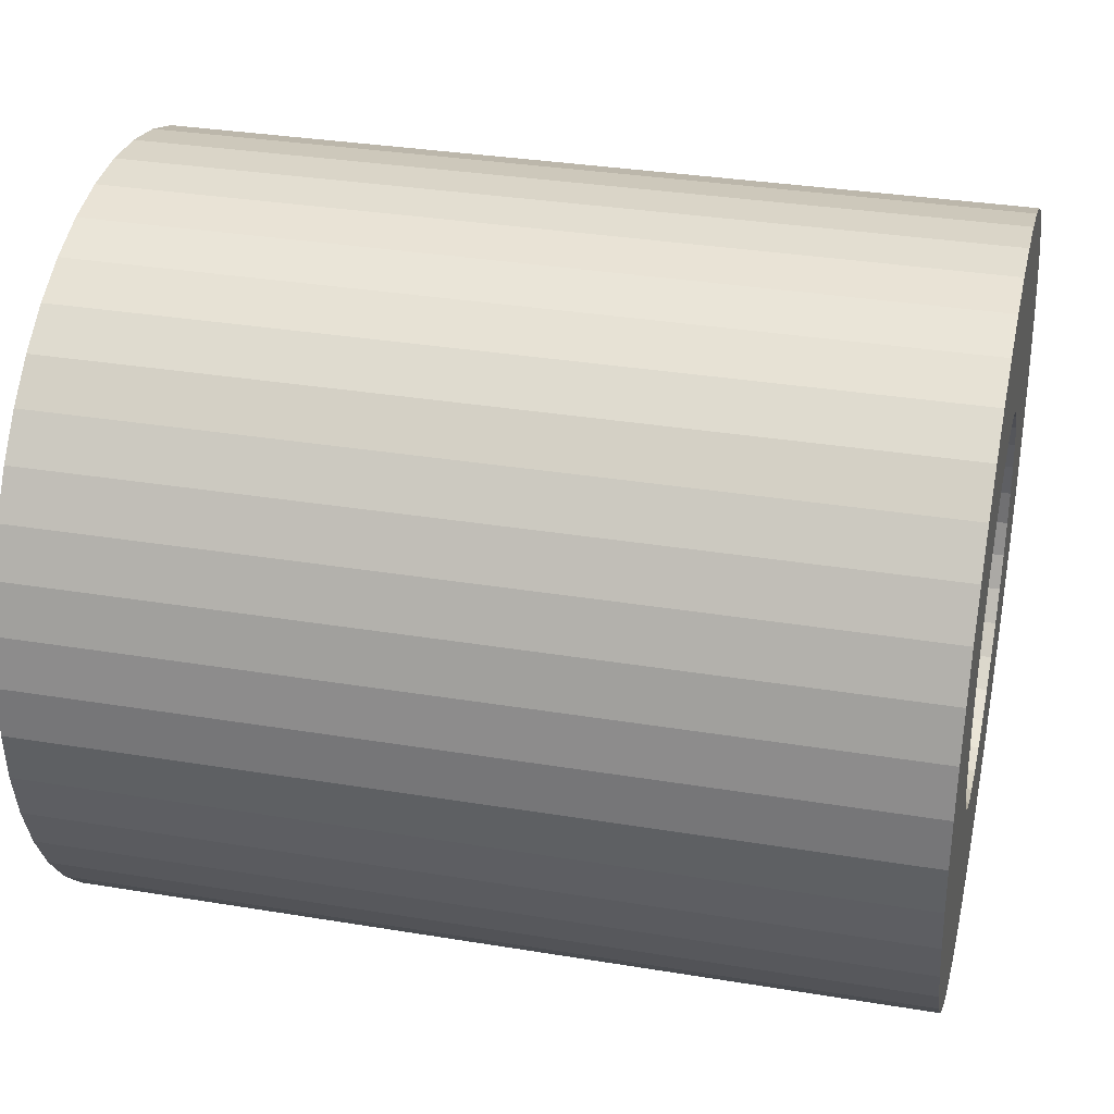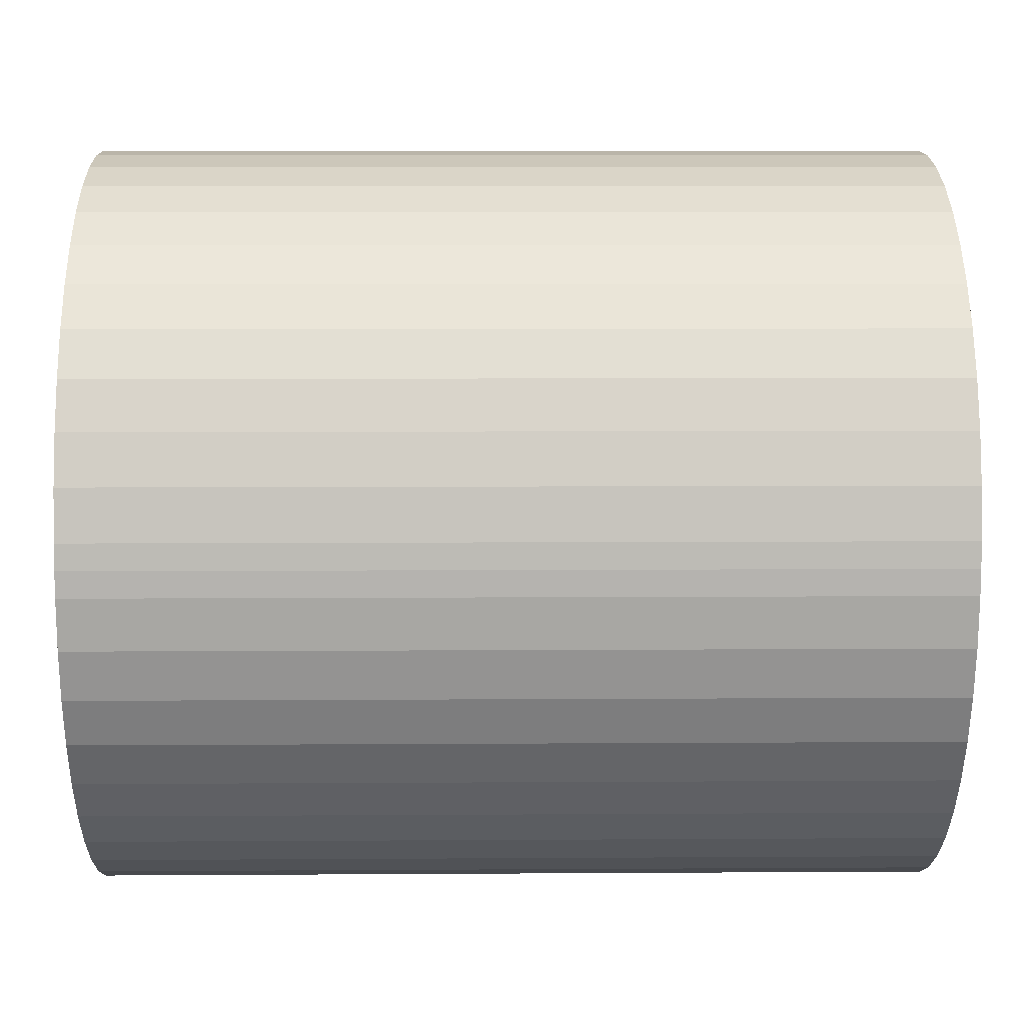
<metadata>
{"format":"obj","ext":"obj","renderer":"f3d","projection":"perspective","resolution":1024,"background":"white","views":[{"elev":32.7,"azim":-167.1,"up":"+Y"},{"elev":8.0,"azim":-1.0,"up":"+Z"}]}
</metadata>
<code>
v 0.2157 -0.001231 -0.03683
v 0.2157 -0.001497 -0.04138
v 0.2157 -0.000415 -0.03698
v 0.2157 -0.000301 -0.04149
v 0.2157 0.000415 -0.03698
v 0.2157 0.000901 -0.04145
v 0.2157 0.001231 -0.03683
v 0.2157 -0.002006 -0.02847
v 0.2157 -0.004843 -0.02491
v 0.2157 -0.002712 -0.02891
v 0.2157 -0.005811 -0.02563
v 0.2157 -0.003326 -0.02947
v 0.2157 -0.006675 -0.02646
v 0.2157 -0.003826 -0.03013
v 0.2157 -0.002712 -0.03609
v 0.2157 -0.004843 -0.04009
v 0.2157 -0.002006 -0.03653
v 0.2157 -0.003788 -0.04066
v 0.2157 -0.002666 -0.0411
v 0.2157 -0.004196 -0.03413
v 0.2157 -0.008033 -0.03656
v 0.2157 -0.003826 -0.03487
v 0.2157 -0.00742 -0.03759
v 0.2157 -0.003326 -0.03553
v 0.2157 -0.006675 -0.03854
v 0.2157 -0.005811 -0.03937
v 0.2157 -0.000415 -0.02802
v 0.2157 -0.001497 -0.02363
v 0.2157 -0.001231 -0.02817
v 0.2157 -0.002666 -0.0239
v 0.2157 -0.003788 -0.02434
v 0.2157 0.002006 -0.02847
v 0.2157 0.003235 -0.0241
v 0.2157 0.001231 -0.02817
v 0.2157 0.002086 -0.02374
v 0.2157 0.000415 -0.02802
v 0.2157 0.000901 -0.02354
v 0.2157 -0.000301 -0.02351
v 0.2157 0.003826 -0.03013
v 0.2157 0.007063 -0.02692
v 0.2157 0.003326 -0.02947
v 0.2157 0.006257 -0.02603
v 0.2157 0.002712 -0.02891
v 0.2157 0.005339 -0.02525
v 0.2157 0.004325 -0.02461
v 0.2157 0.004423 -0.03167
v 0.2157 0.00868 -0.03012
v 0.2157 0.004196 -0.03087
v 0.2157 0.008286 -0.02899
v 0.2157 0.007744 -0.02791
v 0.2157 0.004196 -0.03413
v 0.2157 0.00868 -0.03488
v 0.2157 0.004423 -0.03333
v 0.2157 0.00892 -0.0337
v 0.2157 0.0045 -0.0325
v 0.2157 0.009 -0.0325
v 0.2157 0.00892 -0.0313
v 0.2157 0.002086 -0.04126
v 0.2157 0.003235 -0.0409
v 0.2157 0.002006 -0.03653
v 0.2157 0.004325 -0.04039
v 0.2157 0.002712 -0.03609
v 0.2157 0.005339 -0.03975
v 0.2157 0.003326 -0.03553
v 0.2157 -0.0045 -0.0325
v 0.2157 -0.00898 -0.0331
v 0.2157 -0.004423 -0.03333
v 0.2157 -0.00882 -0.03429
v 0.2157 -0.008502 -0.03545
v 0.2157 -0.004423 -0.03167
v 0.2157 -0.00898 -0.0319
v 0.2157 -0.009 -0.0325
v 0.2157 -0.00742 -0.02741
v 0.2157 -0.008033 -0.02844
v 0.2157 -0.004196 -0.03087
v 0.2157 -0.008502 -0.02955
v 0.2157 -0.00882 -0.03071
v 0.2157 0.006257 -0.03897
v 0.2157 0.007063 -0.03808
v 0.2157 0.003826 -0.03487
v 0.2157 0.007744 -0.03709
v 0.2157 0.008286 -0.03601
v 0.1958 -0.001231 -0.02817
v 0.1958 -0.001497 -0.02363
v 0.1958 -0.000415 -0.02802
v 0.1958 -0.000301 -0.02351
v 0.1958 0.000415 -0.02802
v 0.1958 0.000901 -0.02354
v 0.1958 0.001231 -0.02817
v 0.1958 -0.002712 -0.02891
v 0.1958 -0.004843 -0.02491
v 0.1958 -0.002006 -0.02847
v 0.1958 -0.003788 -0.02434
v 0.1958 -0.002666 -0.0239
v 0.1958 -0.004196 -0.03087
v 0.1958 -0.008033 -0.02844
v 0.1958 -0.003826 -0.03013
v 0.1958 -0.00742 -0.02741
v 0.1958 -0.003326 -0.02947
v 0.1958 -0.006675 -0.02646
v 0.1958 -0.005811 -0.02563
v 0.1958 -0.002006 -0.03653
v 0.1958 -0.004843 -0.04009
v 0.1958 -0.002712 -0.03609
v 0.1958 -0.005811 -0.03937
v 0.1958 -0.003326 -0.03553
v 0.1958 -0.006675 -0.03854
v 0.1958 -0.003826 -0.03487
v 0.1958 -0.00898 -0.0331
v 0.1958 -0.0045 -0.0325
v 0.1958 -0.004423 -0.03333
v 0.1958 -0.009 -0.0325
v 0.1958 -0.00898 -0.0319
v 0.1958 -0.004423 -0.03167
v 0.1958 -0.00882 -0.03071
v 0.1958 -0.008502 -0.02955
v 0.1958 0.002006 -0.03653
v 0.1958 0.003235 -0.0409
v 0.1958 0.001231 -0.03683
v 0.1958 0.002086 -0.04126
v 0.1958 0.000415 -0.03698
v 0.1958 0.000901 -0.04145
v 0.1958 -0.000415 -0.03698
v 0.1958 0.002086 -0.02374
v 0.1958 0.003235 -0.0241
v 0.1958 0.002006 -0.02847
v 0.1958 0.004325 -0.02461
v 0.1958 0.002712 -0.02891
v 0.1958 0.005339 -0.02525
v 0.1958 0.003326 -0.02947
v 0.1958 -0.000301 -0.04149
v 0.1958 -0.001497 -0.04138
v 0.1958 -0.001231 -0.03683
v 0.1958 -0.002666 -0.0411
v 0.1958 -0.003788 -0.04066
v 0.1958 0.003826 -0.03487
v 0.1958 0.007063 -0.03808
v 0.1958 0.003326 -0.03553
v 0.1958 0.006257 -0.03897
v 0.1958 0.002712 -0.03609
v 0.1958 0.005339 -0.03975
v 0.1958 0.004325 -0.04039
v 0.1958 -0.00742 -0.03759
v 0.1958 -0.008033 -0.03656
v 0.1958 -0.004196 -0.03413
v 0.1958 -0.008502 -0.03545
v 0.1958 -0.00882 -0.03429
v 0.1958 0.004423 -0.03333
v 0.1958 0.00868 -0.03488
v 0.1958 0.004196 -0.03413
v 0.1958 0.008286 -0.03601
v 0.1958 0.007744 -0.03709
v 0.1958 0.004196 -0.03087
v 0.1958 0.00868 -0.03012
v 0.1958 0.004423 -0.03167
v 0.1958 0.00892 -0.0313
v 0.1958 0.0045 -0.0325
v 0.1958 0.009 -0.0325
v 0.1958 0.00892 -0.0337
v 0.1958 0.006257 -0.02603
v 0.1958 0.007063 -0.02692
v 0.1958 0.003826 -0.03013
v 0.1958 0.007744 -0.02791
v 0.1958 0.008286 -0.02899
v 0.2157 -0.00898 -0.0331
v 0.2157 -0.009 -0.0325
v 0.1958 -0.009 -0.0325
v 0.1958 -0.009 -0.0325
v 0.2157 -0.009 -0.0325
v 0.1958 -0.00898 -0.0319
v 0.2157 -0.00898 -0.0319
v 0.1958 -0.00898 -0.0319
v 0.2157 -0.00898 -0.0319
v 0.2157 -0.00882 -0.03071
v 0.1958 -0.00882 -0.03071
v 0.1958 -0.00882 -0.03071
v 0.2157 -0.00882 -0.03071
v 0.2157 -0.008502 -0.02955
v 0.1958 -0.008502 -0.02955
v 0.1958 -0.008502 -0.02955
v 0.2157 -0.008502 -0.02955
v 0.2157 -0.008033 -0.02844
v 0.1958 -0.008033 -0.02844
v 0.1958 -0.008033 -0.02844
v 0.2157 -0.008033 -0.02844
v 0.2157 -0.00742 -0.02741
v 0.1958 -0.00742 -0.02741
v 0.1958 -0.00742 -0.02741
v 0.2157 -0.00742 -0.02741
v 0.2157 -0.006675 -0.02646
v 0.1958 -0.006675 -0.02646
v 0.1958 -0.006675 -0.02646
v 0.2157 -0.006675 -0.02646
v 0.2157 -0.005811 -0.02563
v 0.1958 -0.005811 -0.02563
v 0.1958 -0.005811 -0.02563
v 0.2157 -0.005811 -0.02563
v 0.2157 -0.004843 -0.02491
v 0.1958 -0.004843 -0.02491
v 0.1958 -0.004843 -0.02491
v 0.2157 -0.004843 -0.02491
v 0.2157 -0.003788 -0.02434
v 0.1958 -0.003788 -0.02434
v 0.1958 -0.003788 -0.02434
v 0.2157 -0.003788 -0.02434
v 0.2157 -0.002666 -0.0239
v 0.1958 -0.002666 -0.0239
v 0.1958 -0.002666 -0.0239
v 0.2157 -0.002666 -0.0239
v 0.2157 -0.001497 -0.02363
v 0.1958 -0.001497 -0.02363
v 0.1958 -0.001497 -0.02363
v 0.2157 -0.001497 -0.02363
v 0.2157 -0.000301 -0.02351
v 0.1958 -0.000301 -0.02351
v 0.1958 -0.000301 -0.02351
v 0.2157 -0.000301 -0.02351
v 0.2157 0.000901 -0.02354
v 0.1958 0.000901 -0.02354
v 0.1958 0.000901 -0.02354
v 0.2157 0.000901 -0.02354
v 0.2157 0.002086 -0.02374
v 0.1958 0.002086 -0.02374
v 0.1958 0.002086 -0.02374
v 0.2157 0.002086 -0.02374
v 0.2157 0.003235 -0.0241
v 0.1958 0.003235 -0.0241
v 0.1958 0.003235 -0.0241
v 0.2157 0.003235 -0.0241
v 0.2157 0.004325 -0.02461
v 0.1958 0.004325 -0.02461
v 0.1958 0.004325 -0.02461
v 0.2157 0.004325 -0.02461
v 0.2157 0.005339 -0.02525
v 0.1958 0.005339 -0.02525
v 0.1958 0.005339 -0.02525
v 0.2157 0.005339 -0.02525
v 0.2157 0.006257 -0.02603
v 0.1958 0.006257 -0.02603
v 0.1958 0.006257 -0.02603
v 0.2157 0.006257 -0.02603
v 0.2157 0.007063 -0.02692
v 0.1958 0.007063 -0.02692
v 0.1958 0.007063 -0.02692
v 0.2157 0.007063 -0.02692
v 0.2157 0.007744 -0.02791
v 0.1958 0.007744 -0.02791
v 0.1958 0.007744 -0.02791
v 0.2157 0.007744 -0.02791
v 0.2157 0.008286 -0.02899
v 0.1958 0.008286 -0.02899
v 0.1958 0.008286 -0.02899
v 0.2157 0.008286 -0.02899
v 0.2157 0.00868 -0.03012
v 0.1958 0.00868 -0.03012
v 0.1958 0.00868 -0.03012
v 0.2157 0.00868 -0.03012
v 0.2157 0.00892 -0.0313
v 0.1958 0.00892 -0.0313
v 0.1958 0.00892 -0.0313
v 0.2157 0.00892 -0.0313
v 0.2157 0.009 -0.0325
v 0.1958 0.009 -0.0325
v 0.1958 0.009 -0.0325
v 0.2157 0.009 -0.0325
v 0.2157 0.00892 -0.0337
v 0.1958 0.00892 -0.0337
v 0.1958 0.00892 -0.0337
v 0.2157 0.00892 -0.0337
v 0.2157 0.00868 -0.03488
v 0.1958 0.00868 -0.03488
v 0.1958 0.00868 -0.03488
v 0.2157 0.00868 -0.03488
v 0.2157 0.008286 -0.03601
v 0.1958 0.008286 -0.03601
v 0.1958 0.008286 -0.03601
v 0.2157 0.008286 -0.03601
v 0.2157 0.007744 -0.03709
v 0.1958 0.007744 -0.03709
v 0.1958 0.007744 -0.03709
v 0.2157 0.007744 -0.03709
v 0.2157 0.007063 -0.03808
v 0.1958 0.007063 -0.03808
v 0.1958 0.007063 -0.03808
v 0.2157 0.007063 -0.03808
v 0.2157 0.006257 -0.03897
v 0.1958 0.006257 -0.03897
v 0.1958 0.006257 -0.03897
v 0.2157 0.006257 -0.03897
v 0.2157 0.005339 -0.03975
v 0.1958 0.005339 -0.03975
v 0.1958 0.005339 -0.03975
v 0.2157 0.005339 -0.03975
v 0.2157 0.004325 -0.04039
v 0.1958 0.004325 -0.04039
v 0.1958 0.004325 -0.04039
v 0.2157 0.004325 -0.04039
v 0.2157 0.003235 -0.0409
v 0.1958 0.003235 -0.0409
v 0.1958 0.003235 -0.0409
v 0.2157 0.003235 -0.0409
v 0.2157 0.002086 -0.04126
v 0.1958 0.002086 -0.04126
v 0.1958 0.002086 -0.04126
v 0.2157 0.002086 -0.04126
v 0.2157 0.000901 -0.04145
v 0.1958 0.000901 -0.04145
v 0.1958 0.000901 -0.04145
v 0.2157 0.000901 -0.04145
v 0.2157 -0.000301 -0.04149
v 0.1958 -0.000301 -0.04149
v 0.1958 -0.000301 -0.04149
v 0.2157 -0.000301 -0.04149
v 0.2157 -0.001497 -0.04138
v 0.1958 -0.001497 -0.04138
v 0.1958 -0.001497 -0.04138
v 0.2157 -0.001497 -0.04138
v 0.2157 -0.002666 -0.0411
v 0.1958 -0.002666 -0.0411
v 0.1958 -0.002666 -0.0411
v 0.2157 -0.002666 -0.0411
v 0.2157 -0.003788 -0.04066
v 0.1958 -0.003788 -0.04066
v 0.1958 -0.003788 -0.04066
v 0.2157 -0.003788 -0.04066
v 0.2157 -0.004843 -0.04009
v 0.1958 -0.004843 -0.04009
v 0.1958 -0.004843 -0.04009
v 0.2157 -0.004843 -0.04009
v 0.2157 -0.005811 -0.03937
v 0.1958 -0.005811 -0.03937
v 0.1958 -0.005811 -0.03937
v 0.2157 -0.005811 -0.03937
v 0.2157 -0.006675 -0.03854
v 0.1958 -0.006675 -0.03854
v 0.1958 -0.006675 -0.03854
v 0.2157 -0.006675 -0.03854
v 0.2157 -0.00742 -0.03759
v 0.1958 -0.00742 -0.03759
v 0.1958 -0.00742 -0.03759
v 0.2157 -0.00742 -0.03759
v 0.2157 -0.008033 -0.03656
v 0.1958 -0.008033 -0.03656
v 0.1958 -0.008033 -0.03656
v 0.2157 -0.008033 -0.03656
v 0.2157 -0.008502 -0.03545
v 0.1958 -0.008502 -0.03545
v 0.1958 -0.008502 -0.03545
v 0.2157 -0.008502 -0.03545
v 0.2157 -0.00882 -0.03429
v 0.1958 -0.00882 -0.03429
v 0.1958 -0.00882 -0.03429
v 0.2157 -0.00882 -0.03429
v 0.2157 -0.00898 -0.0331
v 0.1958 -0.00898 -0.0331
v 0.1958 -0.00898 -0.0331
v 0.2157 0.0045 -0.0325
v 0.1958 0.0045 -0.0325
v 0.2157 0.004423 -0.03333
v 0.1958 0.004423 -0.03333
v 0.2157 0.004423 -0.03333
v 0.1958 0.004423 -0.03333
v 0.2157 0.004196 -0.03413
v 0.1958 0.004196 -0.03413
v 0.2157 0.004196 -0.03413
v 0.1958 0.004196 -0.03413
v 0.2157 0.003826 -0.03487
v 0.1958 0.003826 -0.03487
v 0.2157 0.003826 -0.03487
v 0.1958 0.003826 -0.03487
v 0.2157 0.003326 -0.03553
v 0.1958 0.003326 -0.03553
v 0.2157 0.003326 -0.03553
v 0.1958 0.003326 -0.03553
v 0.2157 0.002712 -0.03609
v 0.1958 0.002712 -0.03609
v 0.2157 0.002712 -0.03609
v 0.1958 0.002712 -0.03609
v 0.2157 0.002006 -0.03653
v 0.1958 0.002006 -0.03653
v 0.2157 0.002006 -0.03653
v 0.1958 0.002006 -0.03653
v 0.2157 0.001231 -0.03683
v 0.1958 0.001231 -0.03683
v 0.2157 0.001231 -0.03683
v 0.1958 0.001231 -0.03683
v 0.2157 0.000415 -0.03698
v 0.1958 0.000415 -0.03698
v 0.2157 0.000415 -0.03698
v 0.1958 0.000415 -0.03698
v 0.2157 -0.000415 -0.03698
v 0.1958 -0.000415 -0.03698
v 0.2157 -0.000415 -0.03698
v 0.1958 -0.000415 -0.03698
v 0.2157 -0.001231 -0.03683
v 0.1958 -0.001231 -0.03683
v 0.2157 -0.001231 -0.03683
v 0.1958 -0.001231 -0.03683
v 0.2157 -0.002006 -0.03653
v 0.1958 -0.002006 -0.03653
v 0.2157 -0.002006 -0.03653
v 0.1958 -0.002006 -0.03653
v 0.2157 -0.002712 -0.03609
v 0.1958 -0.002712 -0.03609
v 0.2157 -0.002712 -0.03609
v 0.1958 -0.002712 -0.03609
v 0.2157 -0.003326 -0.03553
v 0.1958 -0.003326 -0.03553
v 0.2157 -0.003326 -0.03553
v 0.1958 -0.003326 -0.03553
v 0.2157 -0.003826 -0.03487
v 0.1958 -0.003826 -0.03487
v 0.2157 -0.003826 -0.03487
v 0.1958 -0.003826 -0.03487
v 0.2157 -0.004196 -0.03413
v 0.1958 -0.004196 -0.03413
v 0.2157 -0.004196 -0.03413
v 0.1958 -0.004196 -0.03413
v 0.2157 -0.004423 -0.03333
v 0.1958 -0.004423 -0.03333
v 0.2157 -0.004423 -0.03333
v 0.1958 -0.004423 -0.03333
v 0.2157 -0.0045 -0.0325
v 0.1958 -0.0045 -0.0325
v 0.2157 -0.0045 -0.0325
v 0.1958 -0.0045 -0.0325
v 0.2157 -0.004423 -0.03167
v 0.1958 -0.004423 -0.03167
v 0.2157 -0.004423 -0.03167
v 0.1958 -0.004423 -0.03167
v 0.2157 -0.004196 -0.03087
v 0.1958 -0.004196 -0.03087
v 0.2157 -0.004196 -0.03087
v 0.1958 -0.004196 -0.03087
v 0.2157 -0.003826 -0.03013
v 0.1958 -0.003826 -0.03013
v 0.2157 -0.003826 -0.03013
v 0.1958 -0.003826 -0.03013
v 0.2157 -0.003326 -0.02947
v 0.1958 -0.003326 -0.02947
v 0.2157 -0.003326 -0.02947
v 0.1958 -0.003326 -0.02947
v 0.2157 -0.002712 -0.02891
v 0.1958 -0.002712 -0.02891
v 0.2157 -0.002712 -0.02891
v 0.1958 -0.002712 -0.02891
v 0.2157 -0.002006 -0.02847
v 0.1958 -0.002006 -0.02847
v 0.2157 -0.002006 -0.02847
v 0.1958 -0.002006 -0.02847
v 0.2157 -0.001231 -0.02817
v 0.1958 -0.001231 -0.02817
v 0.2157 -0.001231 -0.02817
v 0.1958 -0.001231 -0.02817
v 0.2157 -0.000415 -0.02802
v 0.1958 -0.000415 -0.02802
v 0.2157 -0.000415 -0.02802
v 0.1958 -0.000415 -0.02802
v 0.2157 0.000415 -0.02802
v 0.1958 0.000415 -0.02802
v 0.2157 0.000415 -0.02802
v 0.1958 0.000415 -0.02802
v 0.2157 0.001231 -0.02817
v 0.1958 0.001231 -0.02817
v 0.2157 0.001231 -0.02817
v 0.1958 0.001231 -0.02817
v 0.2157 0.002006 -0.02847
v 0.1958 0.002006 -0.02847
v 0.2157 0.002006 -0.02847
v 0.1958 0.002006 -0.02847
v 0.2157 0.002712 -0.02891
v 0.1958 0.002712 -0.02891
v 0.2157 0.002712 -0.02891
v 0.1958 0.002712 -0.02891
v 0.2157 0.003326 -0.02947
v 0.1958 0.003326 -0.02947
v 0.2157 0.003326 -0.02947
v 0.1958 0.003326 -0.02947
v 0.2157 0.003826 -0.03013
v 0.1958 0.003826 -0.03013
v 0.2157 0.003826 -0.03013
v 0.1958 0.003826 -0.03013
v 0.2157 0.004196 -0.03087
v 0.1958 0.004196 -0.03087
v 0.2157 0.004196 -0.03087
v 0.1958 0.004196 -0.03087
v 0.2157 0.004423 -0.03167
v 0.1958 0.004423 -0.03167
v 0.2157 0.004423 -0.03167
v 0.1958 0.004423 -0.03167
v 0.2157 0.0045 -0.0325
v 0.1958 0.0045 -0.0325
f 1 2 3
f 3 2 4
f 3 4 5
f 5 4 6
f 5 6 7
f 8 9 10
f 10 9 11
f 10 11 12
f 12 11 13
f 12 13 14
f 15 16 17
f 17 16 18
f 17 18 1
f 1 18 19
f 1 19 2
f 20 21 22
f 22 21 23
f 22 23 24
f 24 23 25
f 24 25 15
f 15 25 26
f 15 26 16
f 27 28 29
f 29 28 30
f 29 30 8
f 8 30 31
f 8 31 9
f 32 33 34
f 34 33 35
f 34 35 36
f 36 35 37
f 36 37 27
f 27 37 38
f 27 38 28
f 39 40 41
f 41 40 42
f 41 42 43
f 43 42 44
f 43 44 32
f 32 44 45
f 32 45 33
f 46 47 48
f 48 47 49
f 48 49 39
f 39 49 50
f 39 50 40
f 51 52 53
f 53 52 54
f 53 54 55
f 55 54 56
f 55 56 46
f 46 56 57
f 46 57 47
f 6 58 7
f 7 58 59
f 7 59 60
f 60 59 61
f 60 61 62
f 62 61 63
f 62 63 64
f 65 66 67
f 67 66 68
f 67 68 20
f 20 68 69
f 20 69 21
f 70 71 65
f 65 71 72
f 65 72 66
f 13 73 14
f 14 73 74
f 14 74 75
f 75 74 76
f 75 76 70
f 70 76 77
f 70 77 71
f 63 78 64
f 64 78 79
f 64 79 80
f 80 79 81
f 80 81 51
f 51 81 82
f 51 82 52
f 83 84 85
f 85 84 86
f 85 86 87
f 87 86 88
f 87 88 89
f 90 91 92
f 92 91 93
f 92 93 83
f 83 93 94
f 83 94 84
f 95 96 97
f 97 96 98
f 97 98 99
f 99 98 100
f 99 100 90
f 90 100 101
f 90 101 91
f 102 103 104
f 104 103 105
f 104 105 106
f 106 105 107
f 106 107 108
f 109 110 111
f 109 112 110
f 110 112 113
f 110 113 114
f 114 113 115
f 114 115 95
f 95 115 116
f 95 116 96
f 117 118 119
f 119 118 120
f 119 120 121
f 121 120 122
f 121 122 123
f 88 124 89
f 89 124 125
f 89 125 126
f 126 125 127
f 126 127 128
f 128 127 129
f 128 129 130
f 122 131 123
f 123 131 132
f 123 132 133
f 133 132 134
f 133 134 102
f 102 134 135
f 102 135 103
f 136 137 138
f 138 137 139
f 138 139 140
f 140 139 141
f 140 141 117
f 117 141 142
f 117 142 118
f 107 143 108
f 108 143 144
f 108 144 145
f 145 144 146
f 145 146 111
f 111 146 147
f 111 147 109
f 148 149 150
f 150 149 151
f 150 151 136
f 136 151 152
f 136 152 137
f 153 154 155
f 155 154 156
f 155 156 157
f 157 156 158
f 157 158 148
f 148 158 159
f 148 159 149
f 129 160 130
f 130 160 161
f 130 161 162
f 162 161 163
f 162 163 153
f 153 163 164
f 153 164 154
f 165 166 167
f 168 169 170
f 169 171 170
f 172 173 174
f 172 174 175
f 176 177 178
f 176 178 179
f 180 181 182
f 180 182 183
f 184 185 186
f 184 186 187
f 188 189 190
f 188 190 191
f 192 193 194
f 192 194 195
f 196 197 198
f 196 198 199
f 200 201 202
f 200 202 203
f 204 205 206
f 204 206 207
f 208 209 210
f 208 210 211
f 212 213 214
f 212 214 215
f 216 217 218
f 216 218 219
f 220 221 222
f 220 222 223
f 224 225 226
f 224 226 227
f 228 229 230
f 228 230 231
f 232 233 234
f 232 234 235
f 236 237 238
f 236 238 239
f 240 241 242
f 240 242 243
f 244 245 246
f 244 246 247
f 248 249 250
f 248 250 251
f 252 253 254
f 252 254 255
f 256 257 258
f 256 258 259
f 260 261 262
f 260 262 263
f 264 265 266
f 264 266 267
f 268 269 270
f 268 270 271
f 272 273 274
f 272 274 275
f 276 277 278
f 276 278 279
f 280 281 282
f 280 282 283
f 284 285 286
f 284 286 287
f 288 289 290
f 288 290 291
f 292 293 294
f 292 294 295
f 296 297 298
f 296 298 299
f 300 301 302
f 300 302 303
f 304 305 306
f 304 306 307
f 308 309 310
f 308 310 311
f 312 313 314
f 312 314 315
f 316 317 318
f 316 318 319
f 320 321 322
f 320 322 323
f 324 325 326
f 324 326 327
f 328 329 330
f 328 330 331
f 332 333 334
f 332 334 335
f 336 337 338
f 336 338 339
f 340 341 342
f 340 342 343
f 344 345 346
f 344 346 347
f 348 349 350
f 348 350 351
f 352 353 354
f 352 354 355
f 356 165 167
f 357 358 359
f 359 358 360
f 361 362 363
f 363 362 364
f 365 366 367
f 367 366 368
f 369 370 371
f 371 370 372
f 373 374 375
f 375 374 376
f 377 378 379
f 379 378 380
f 381 382 383
f 383 382 384
f 385 386 387
f 387 386 388
f 389 390 391
f 391 390 392
f 393 394 395
f 395 394 396
f 397 398 399
f 399 398 400
f 401 402 403
f 403 402 404
f 405 406 407
f 407 406 408
f 409 410 411
f 411 410 412
f 413 414 415
f 415 414 416
f 417 418 419
f 419 418 420
f 421 422 423
f 423 422 424
f 425 426 427
f 427 426 428
f 429 430 431
f 431 430 432
f 433 434 435
f 435 434 436
f 437 438 439
f 439 438 440
f 441 442 443
f 443 442 444
f 445 446 447
f 447 446 448
f 449 450 451
f 451 450 452
f 453 454 455
f 455 454 456
f 457 458 459
f 459 458 460
f 461 462 463
f 463 462 464
f 465 466 467
f 467 466 468
f 469 470 471
f 471 470 472
f 473 474 475
f 475 474 476
f 477 478 479
f 479 478 480
f 481 482 483
f 483 482 484
f 485 486 487
f 487 486 488
f 489 490 491
f 491 490 492

</code>
